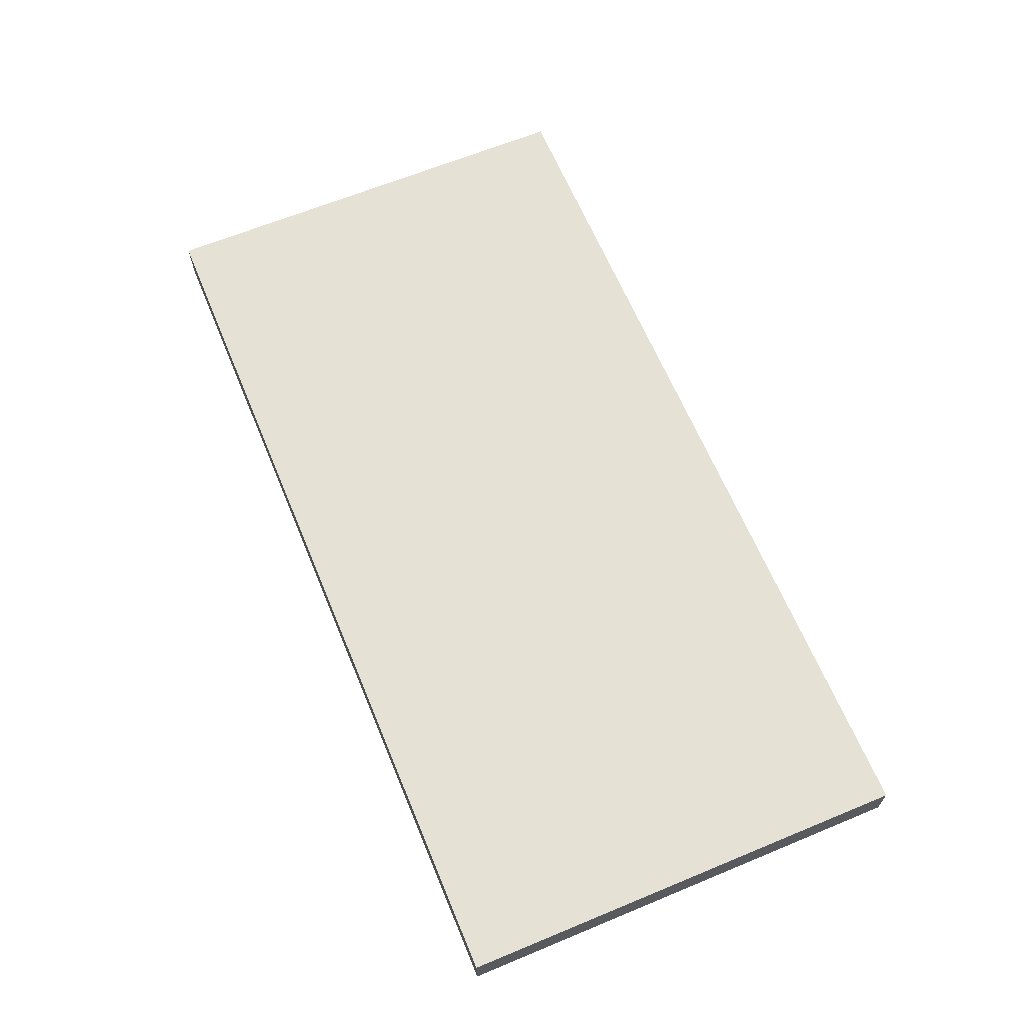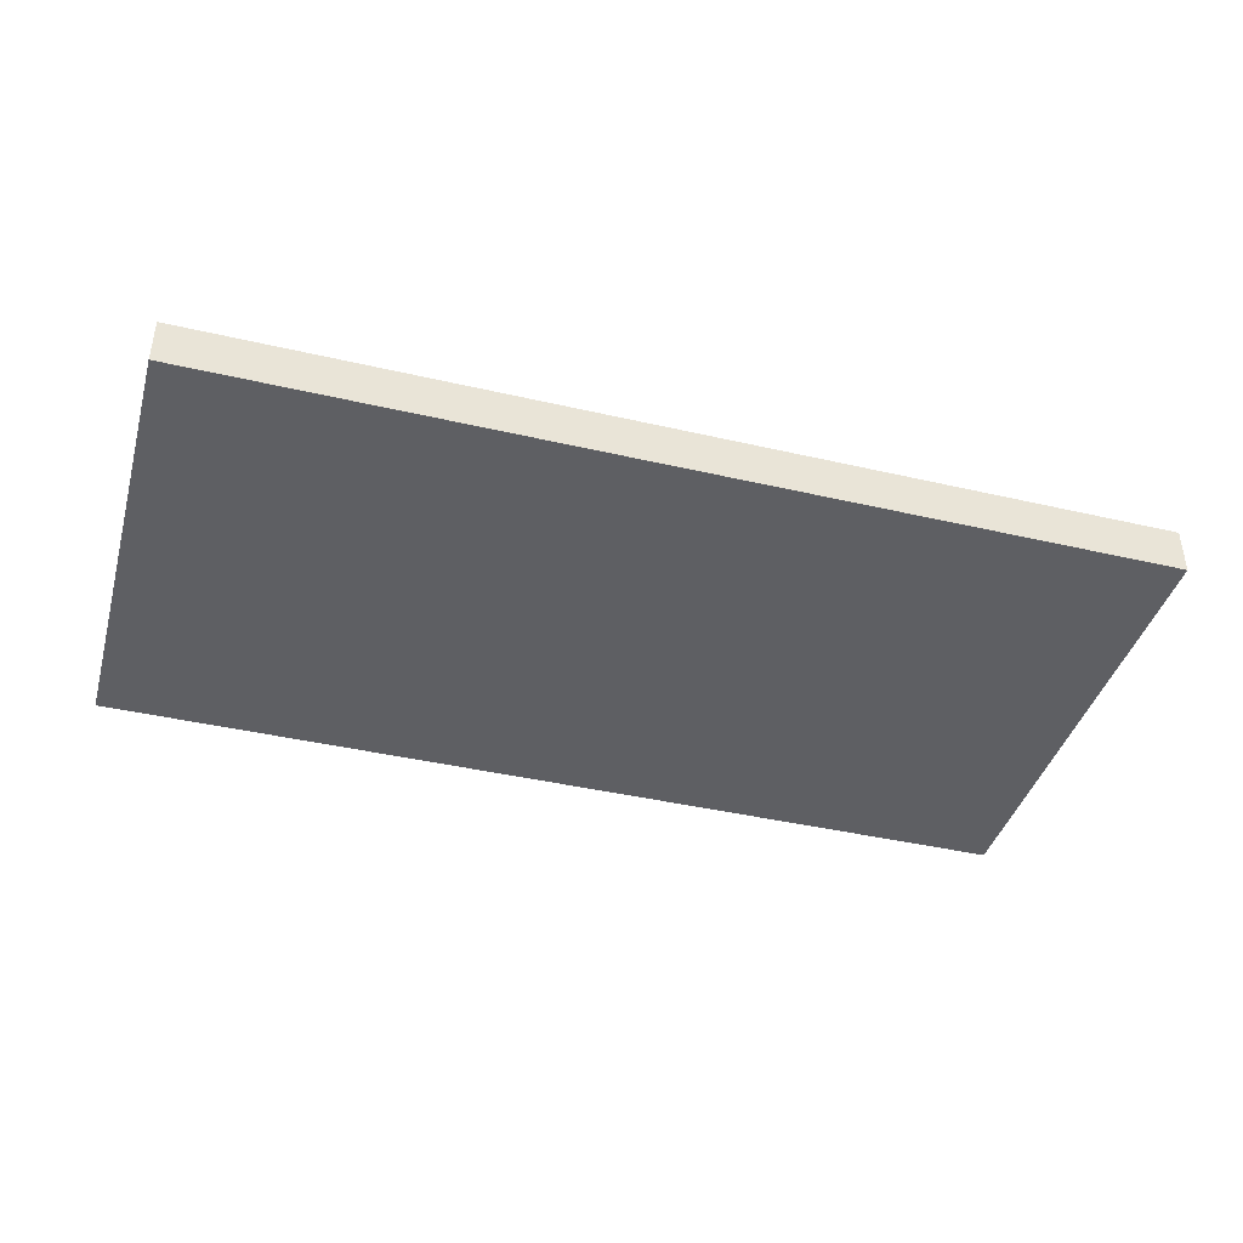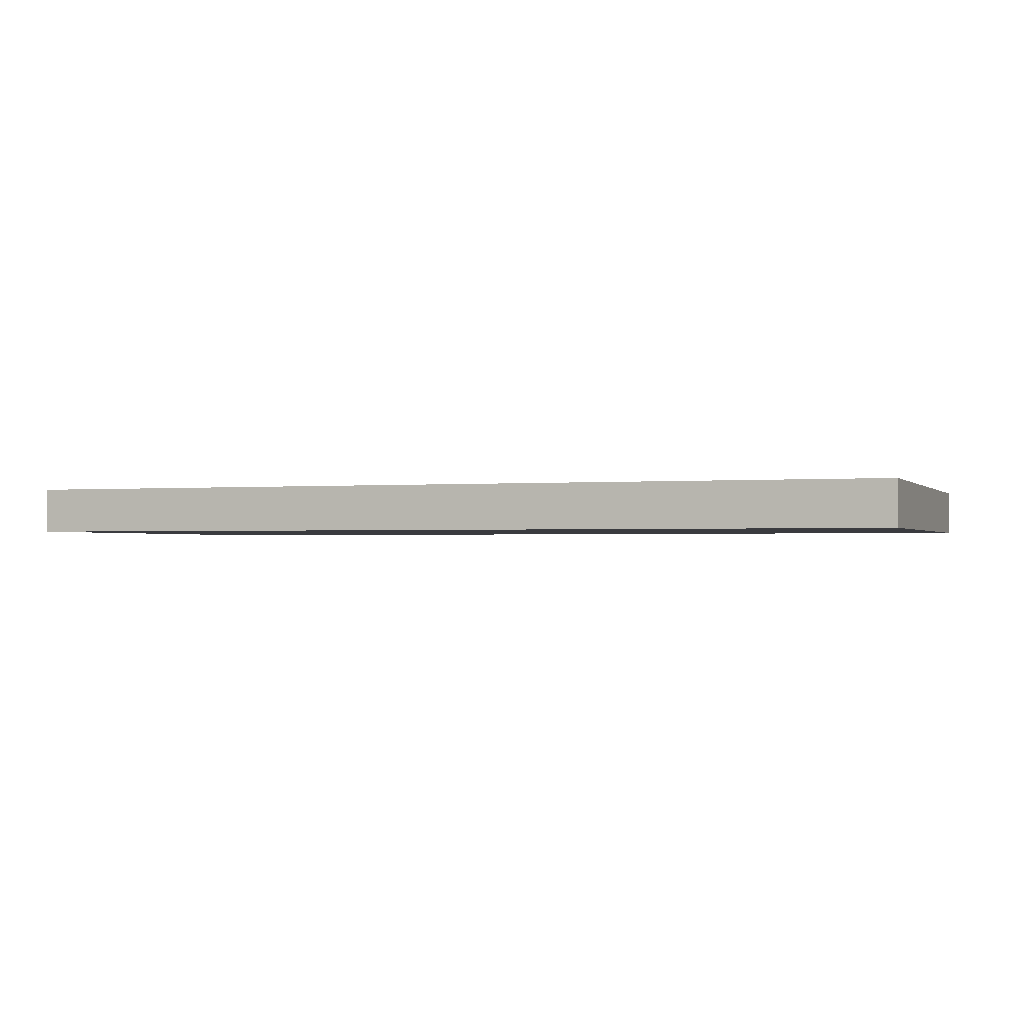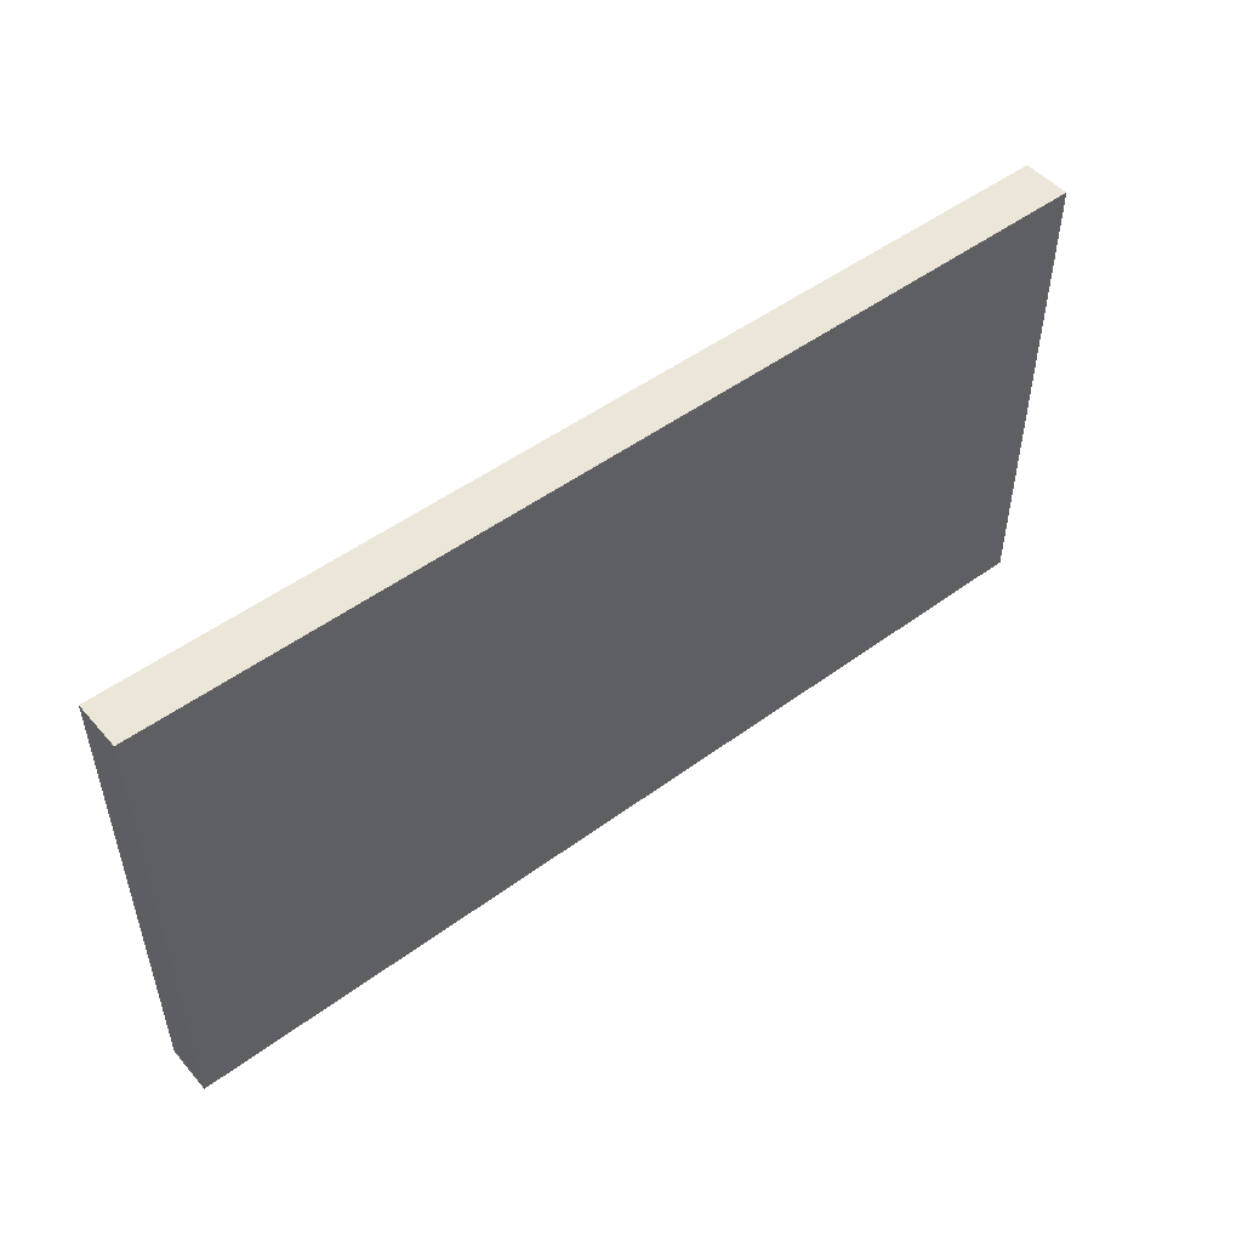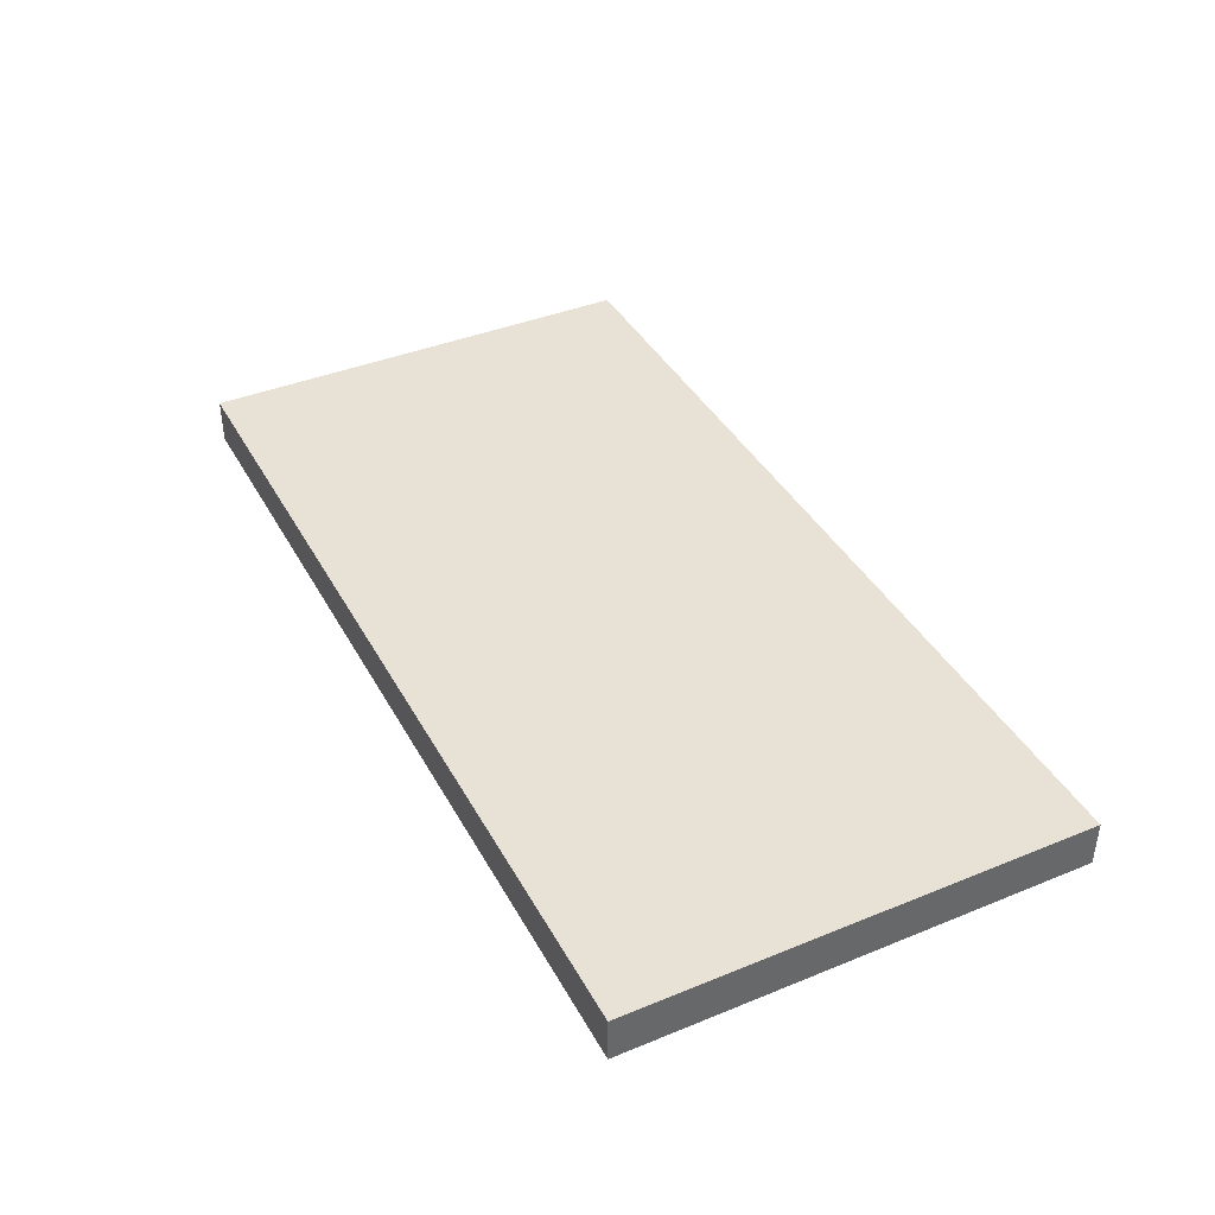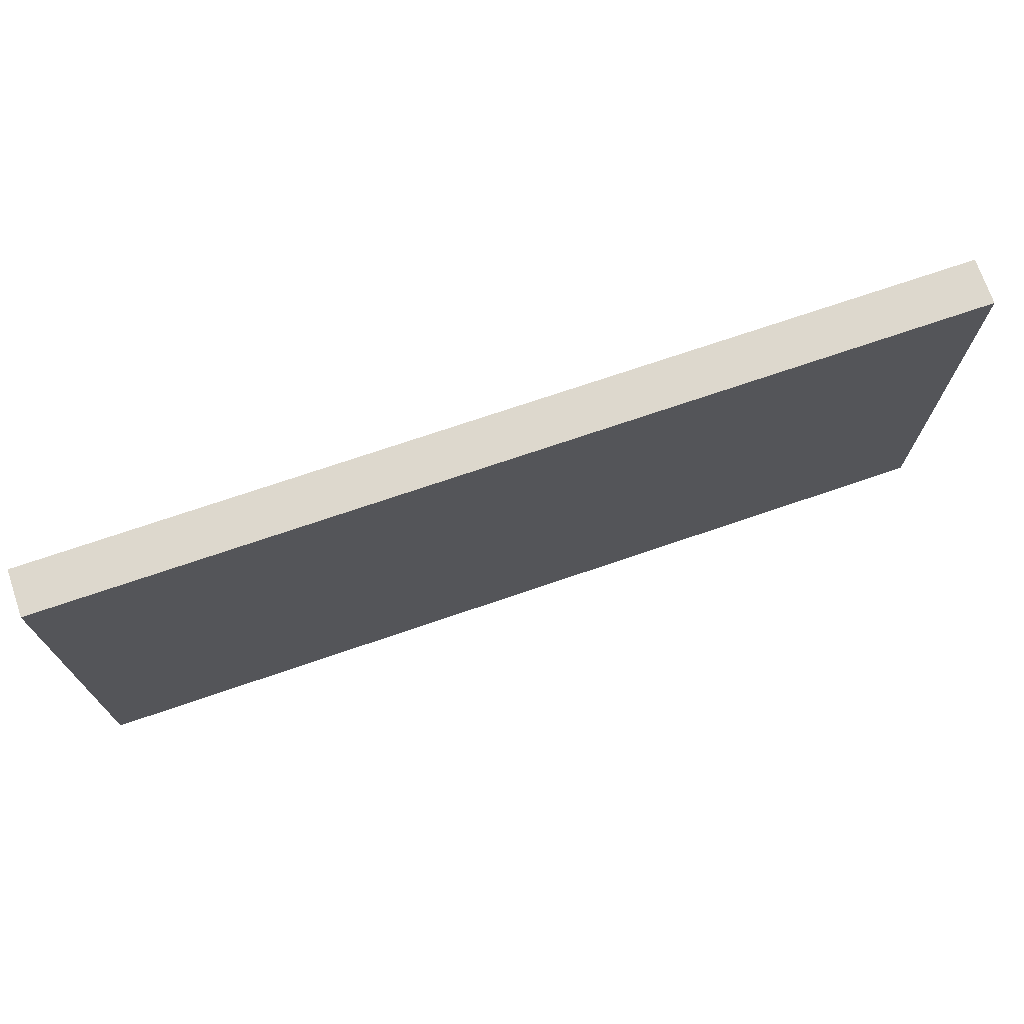
<metadata>
{"format":"obj","ext":"obj","renderer":"f3d","projection":"perspective","resolution":1024,"background":"white","views":[{"elev":64.8,"azim":67.4,"up":"+Y"},{"elev":-41.1,"azim":-15.8,"up":"+Y"},{"elev":-1.3,"azim":-160.3,"up":"+Y"},{"elev":49.4,"azim":140.8,"up":"+Z"},{"elev":40.2,"azim":63.4,"up":"+Y"},{"elev":72.1,"azim":161.1,"up":"+Z"}]}
</metadata>
<code>
g default
v 0.01977 -0.05 -0.02006
v 2.02 -0.05 -0.02006
v 0.01977 0 -0.02006
v 2.02 0 -0.02006
v 0.01977 0.05 -0.02006
v 2.02 0.05 -0.02006
v 0.01977 0.05 -1.02
v 2.02 0.05 -1.02
v 0.01977 0 -1.02
v 2.02 0 -1.02
v 0.01977 -0.05 -1.02
v 2.02 -0.05 -1.02
g Frozen_OnetoTwo:pCube1
f 1 2 4 3
f 3 4 6 5
f 5 6 8 7
f 7 8 10 9
f 9 10 12 11
f 11 12 2 1
f 2 12 10 4
f 4 10 8 6
f 11 1 3 9
f 9 3 5 7

</code>
